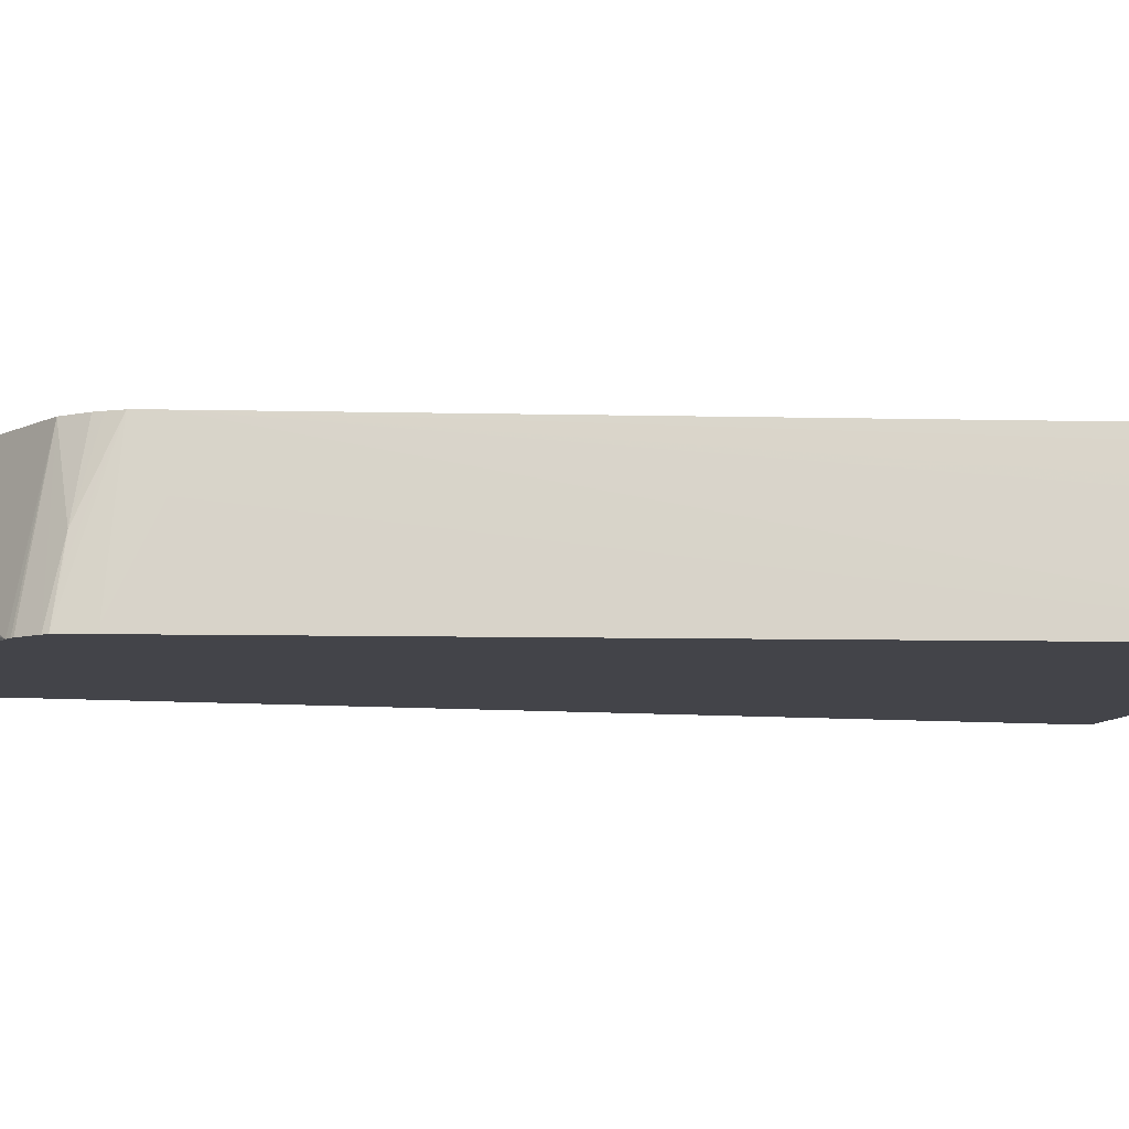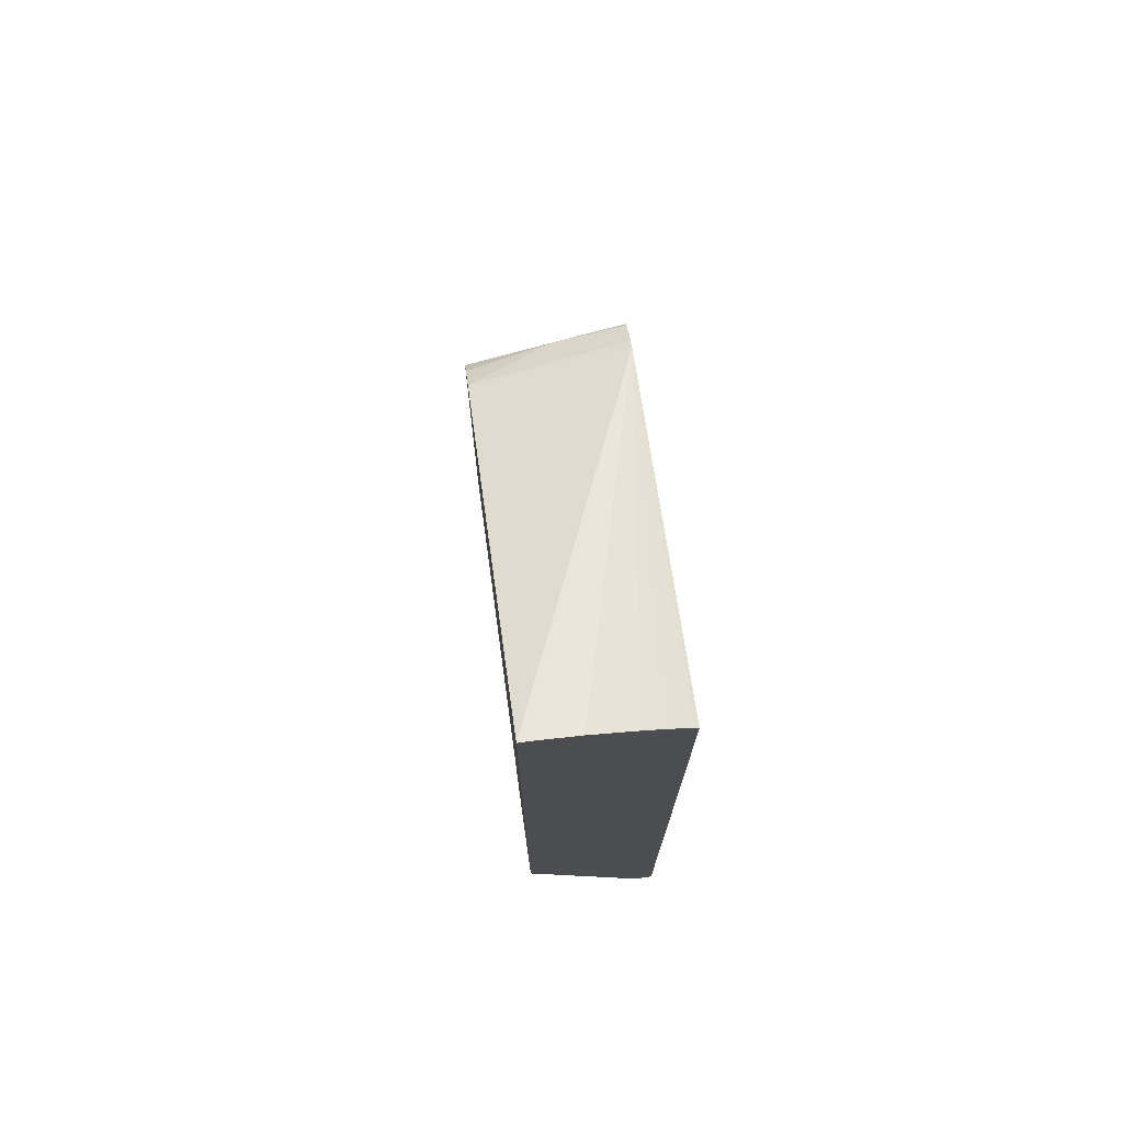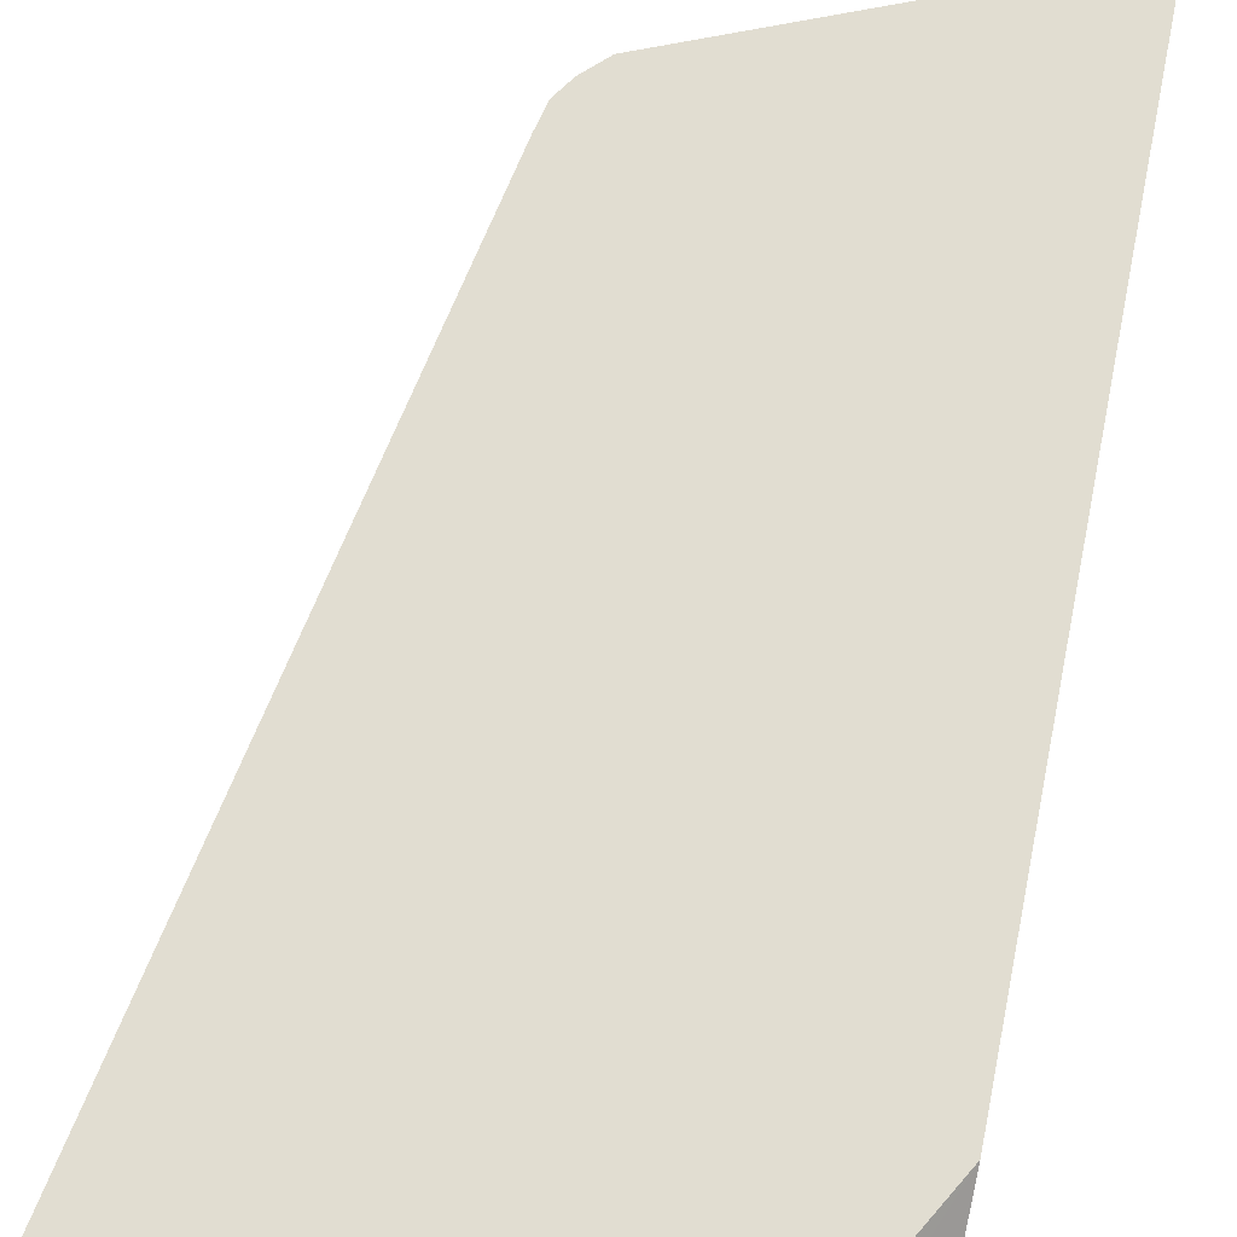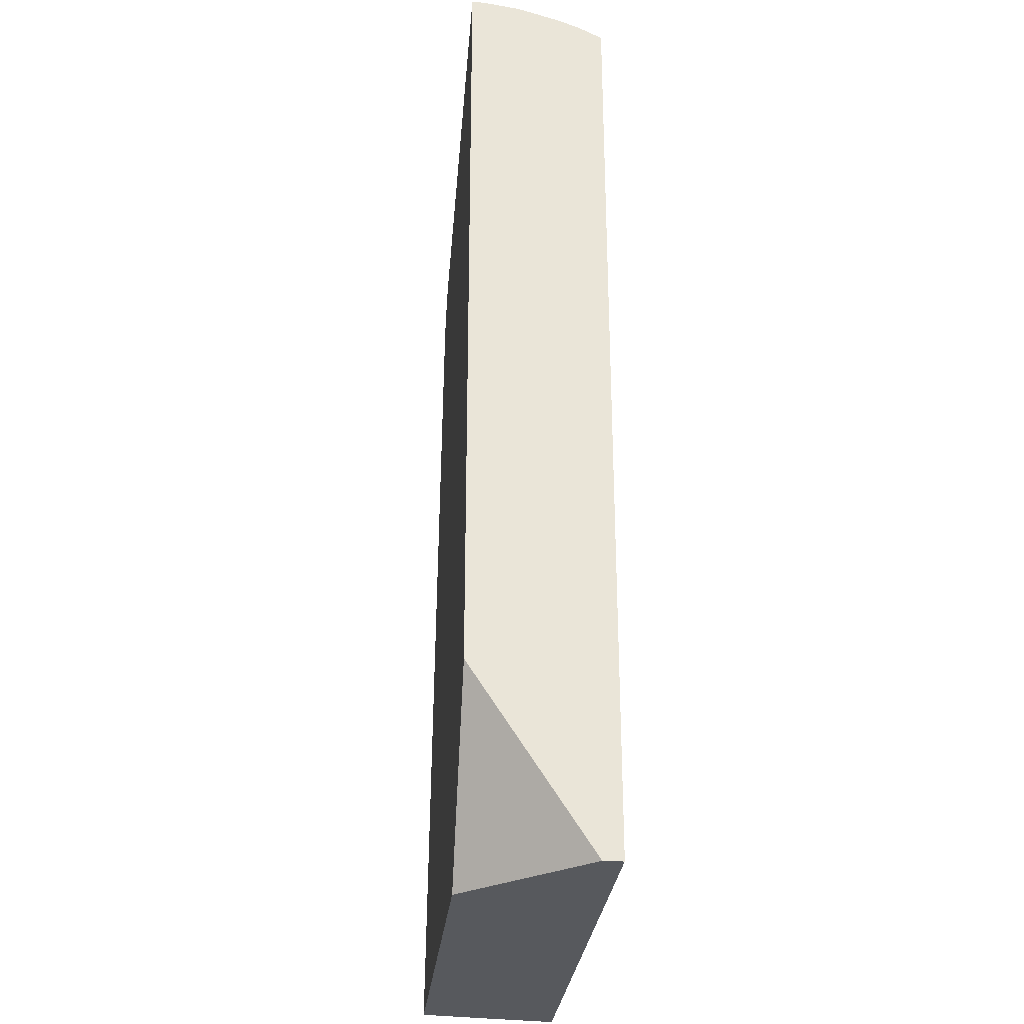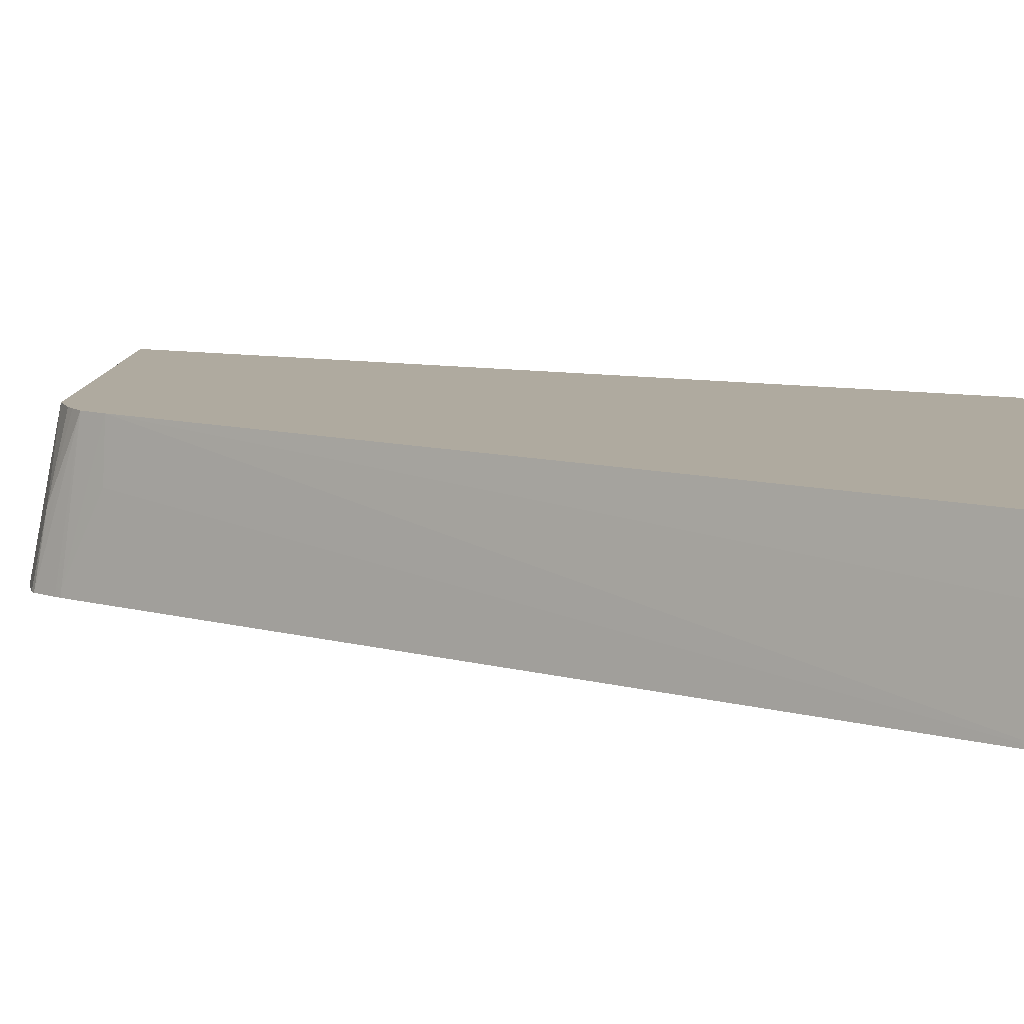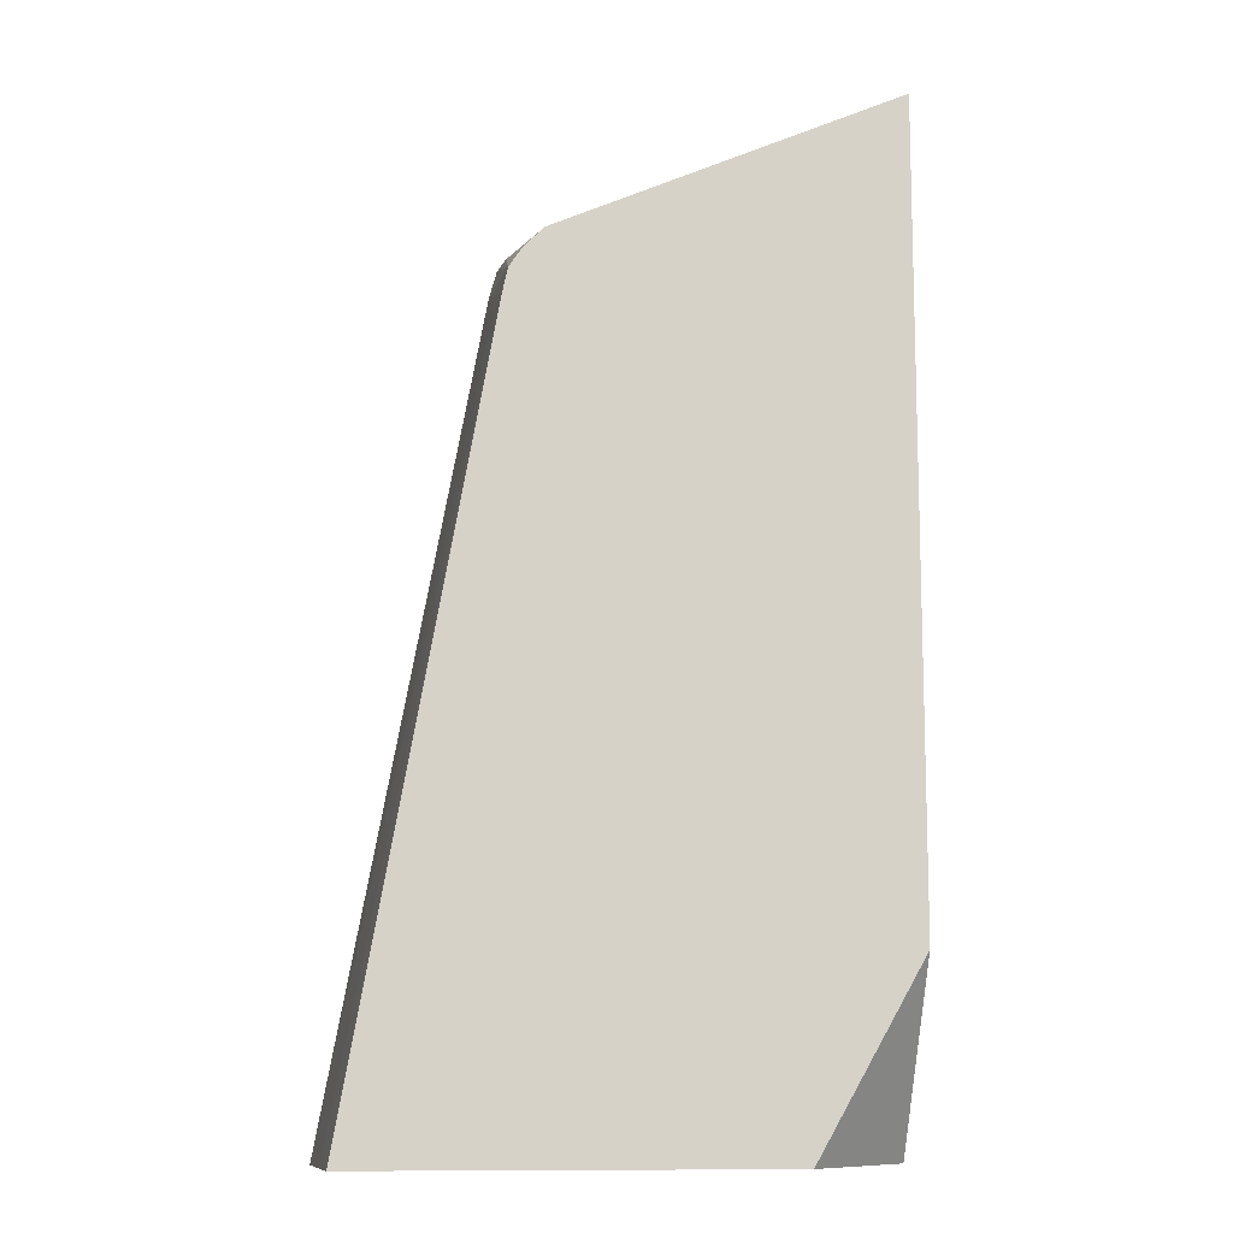
<metadata>
{"format":"obj","ext":"obj","renderer":"f3d","projection":"perspective","resolution":1024,"background":"white","views":[{"elev":-8.4,"azim":76.0,"up":"+Y"},{"elev":74.8,"azim":-97.8,"up":"+Z"},{"elev":68.7,"azim":-168.5,"up":"+Y"},{"elev":-29.1,"azim":-95.8,"up":"+Z"},{"elev":9.5,"azim":115.3,"up":"+Y"},{"elev":-10.9,"azim":173.8,"up":"+Z"}]}
</metadata>
<code>
v 0.01464 0.00524 0.01481
v -0.001557 0.00524 0.01481
v 0.01461 0.00556 0.01481
v 0.009928 0.009535 0.03815
v 0.01008 0.007871 0.03815
v 0.01007 0.00524 0.03936
v -0.001557 0.005835 0.01481
v -0.001557 0.00524 0.04329
v 0.01435 0.007871 0.01481
v 0.009758 0.009535 0.03892
v 0.01005 0.00545 0.03936
v 0.01432 0.008178 0.01481
v 0.01421 0.009075 0.01481
v 0.01415 0.009535 0.01481
v 0.01002 0.00524 0.03957
v -0.001557 0.009535 0.02046
v 0.0008039 0.008565 0.01481
v 0.008885 0.00524 0.04099
v -0.001557 0.005358 0.04336
v 0.009513 0.009535 0.0393
v 0.009679 0.007238 0.03995
v 0.009749 0.006431 0.04005
v 0.009822 0.00524 0.04027
v 0.001646 0.009535 0.01481
v -0.001557 0.009535 0.04449
v 0.0009941 0.008784 0.01481
v 0.009057 0.00524 0.04091
v 0.00875 0.009535 0.04012
v -0.001557 0.009292 0.04449
v -0.001557 0.009083 0.04448
v -0.001557 0.008298 0.04436
v -0.001557 0.007958 0.04431
v -0.001557 0.006631 0.04392
v -0.001557 0.006407 0.04384
v -0.001557 0.005942 0.04365
v -0.001557 0.005605 0.04349
v 0.009356 0.009535 0.03952
v 0.009725 0.00524 0.0404
v 0.009138 0.00524 0.04086
f 10 15 11
f 8 18 19
f 10 23 15
f 10 22 23
f 10 21 22
f 10 20 21
f 7 16 17
f 4 25 28
f 5 11 6
f 4 20 10
f 4 37 20
f 4 28 37
f 4 16 25
f 4 24 16
f 16 24 26
f 6 11 15
f 16 26 17
f 20 37 21
f 18 28 25
f 28 39 38
f 27 39 28
f 21 23 22
f 21 38 23
f 21 28 38
f 4 14 24
f 18 36 19
f 18 35 36
f 18 34 35
f 18 33 34
f 18 32 33
f 18 31 32
f 18 30 31
f 18 29 30
f 18 25 29
f 18 27 28
f 4 13 14
f 21 37 28
f 4 9 12
f 1 23 38
f 1 15 23
f 1 6 15
f 1 5 6
f 1 4 5
f 1 3 4
f 1 9 3
f 1 13 12
f 1 14 13
f 1 24 14
f 1 26 24
f 1 17 26
f 1 7 17
f 1 2 7
f 4 12 13
f 1 38 39
f 1 39 27
f 1 12 9
f 1 18 8
f 1 27 18
f 4 10 11
f 3 9 4
f 2 16 7
f 2 25 16
f 2 29 25
f 2 30 29
f 2 31 30
f 2 33 32
f 2 34 33
f 2 35 34
f 2 36 35
f 2 19 36
f 2 8 19
f 1 8 2
f 2 32 31
f 4 11 5

</code>
